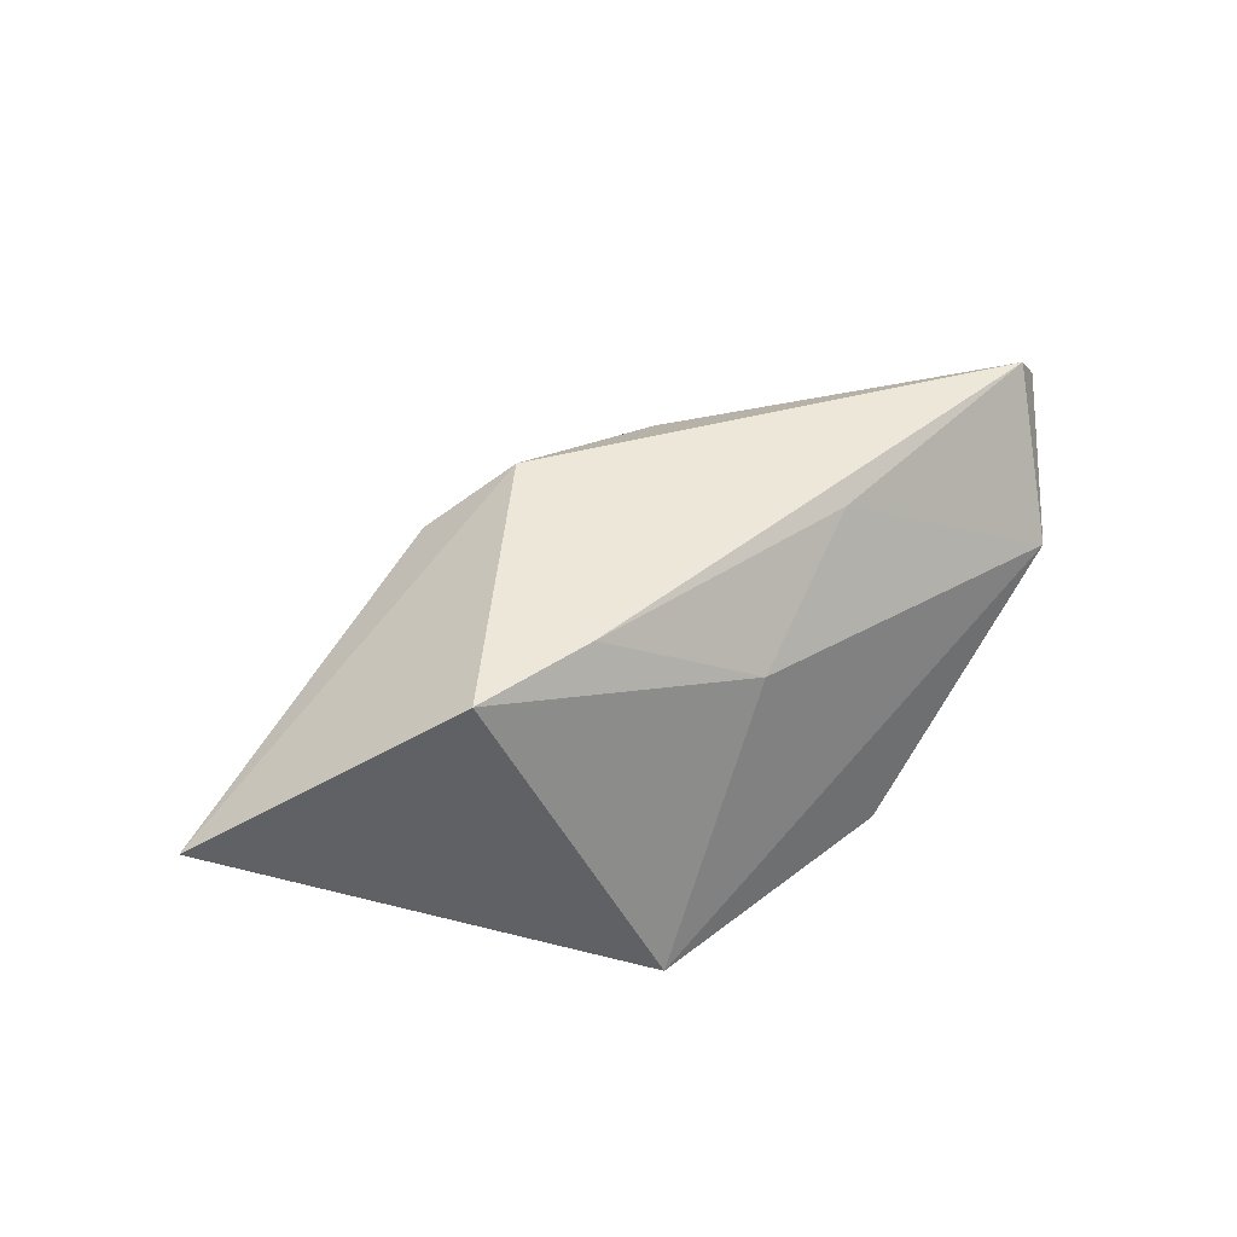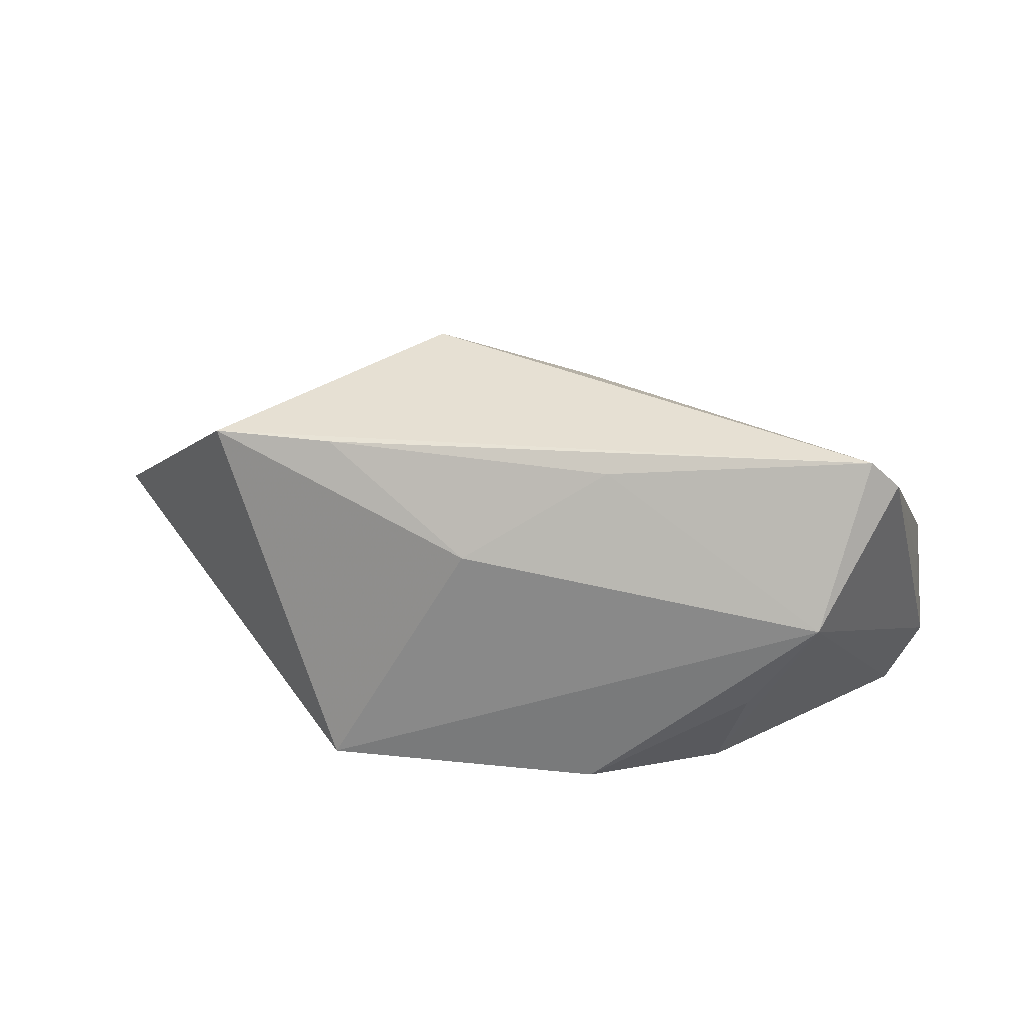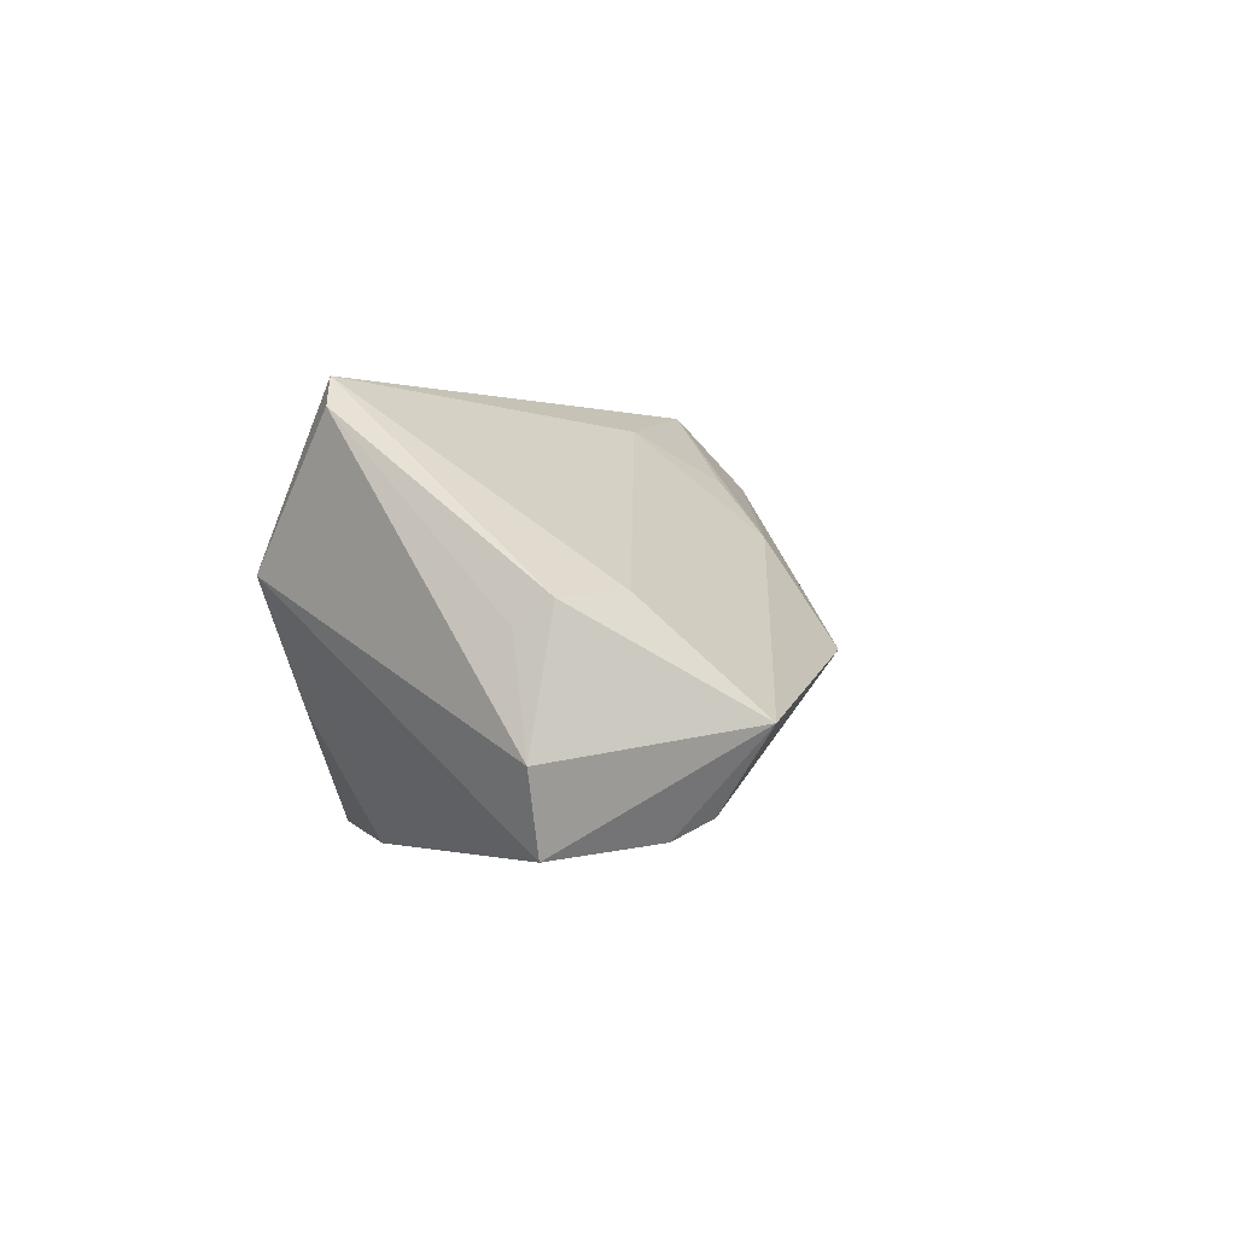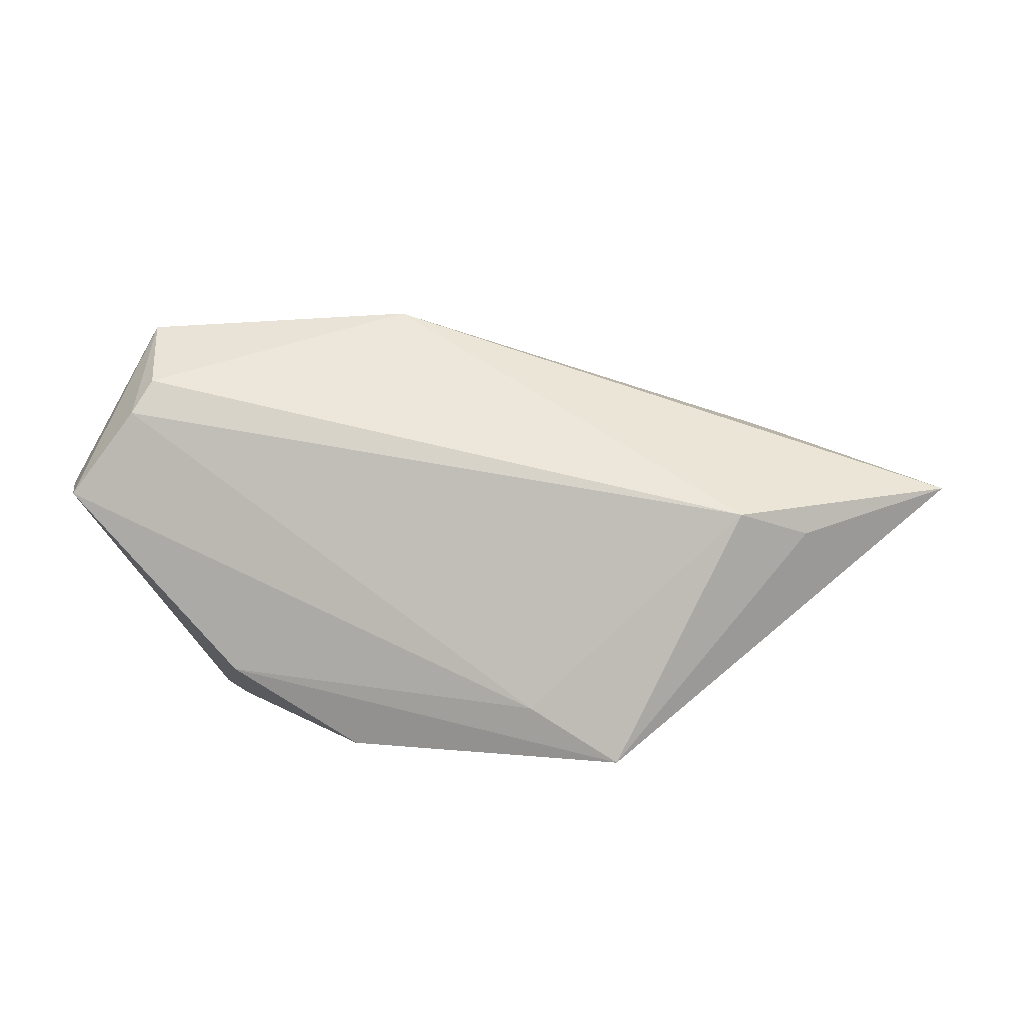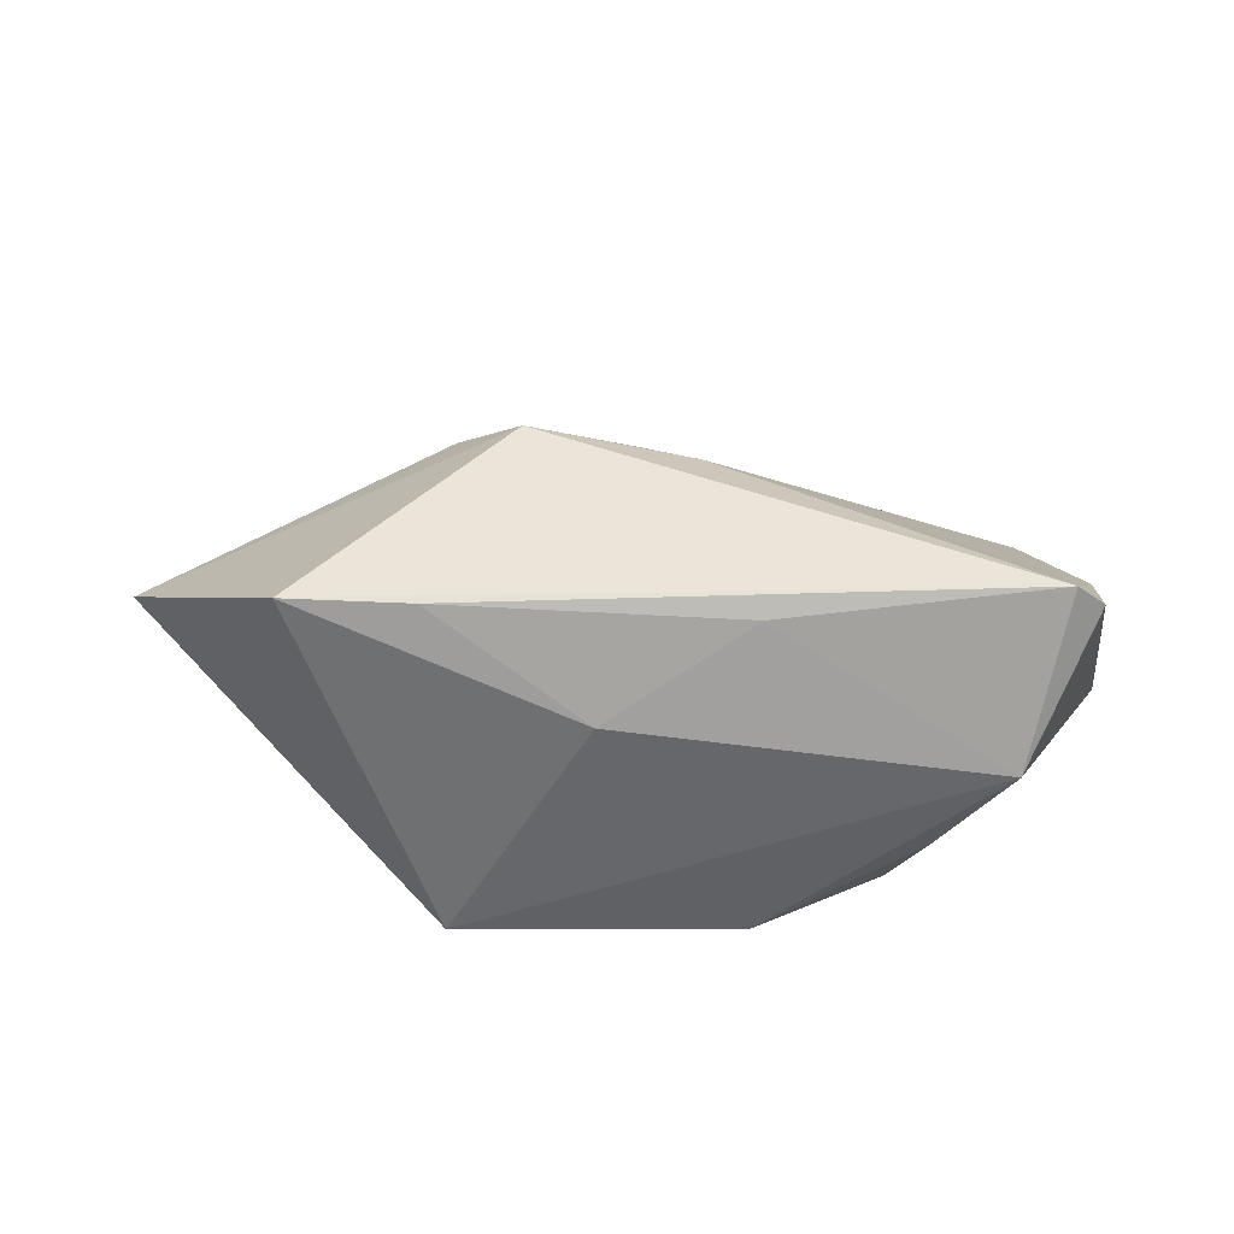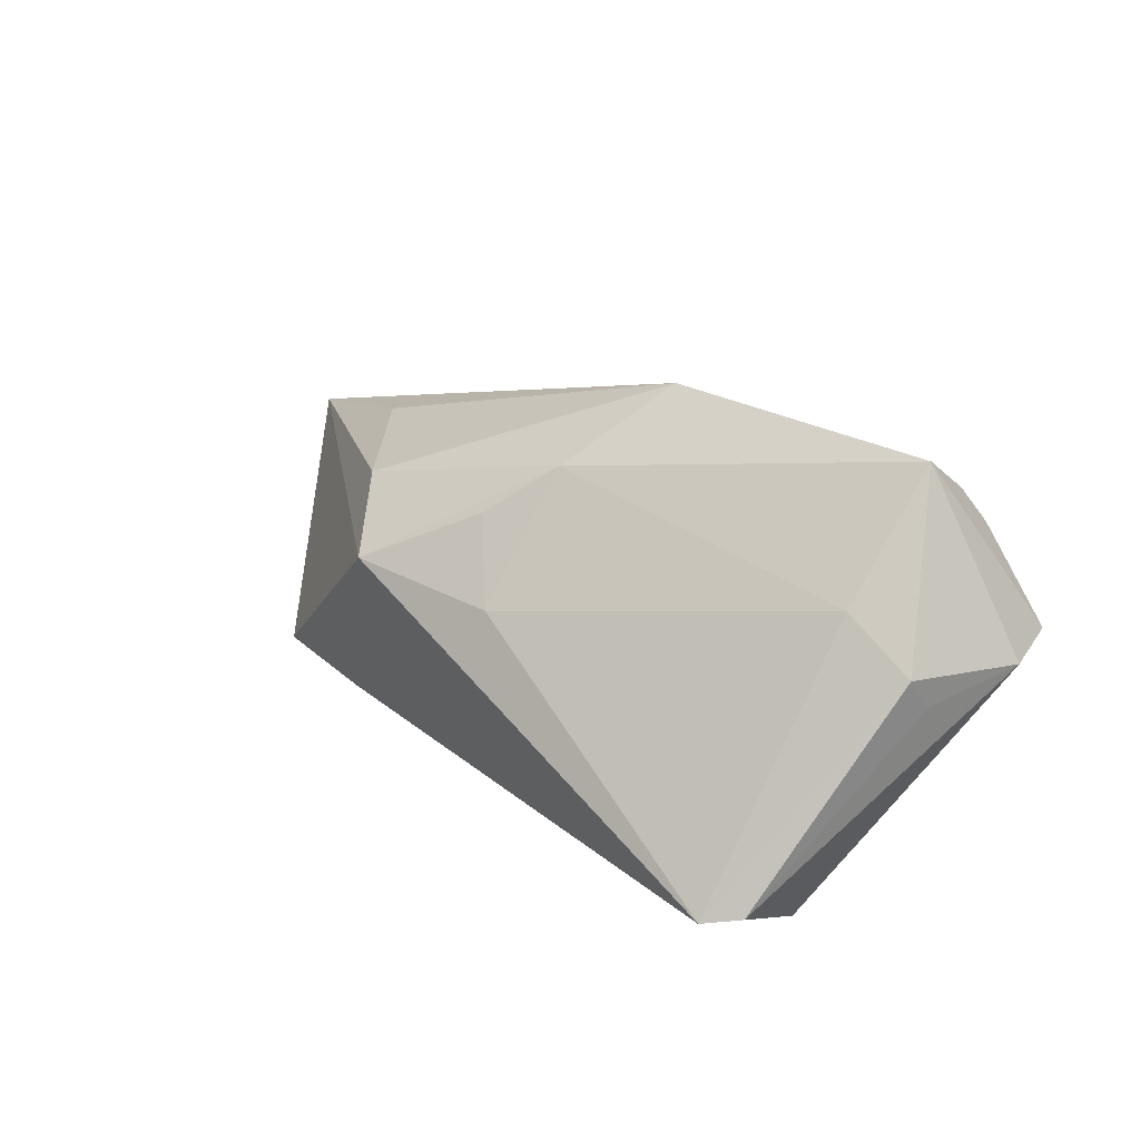
<metadata>
{"format":"obj","ext":"obj","renderer":"f3d","projection":"perspective","resolution":1024,"background":"white","views":[{"elev":38.3,"azim":-43.7,"up":"+Z"},{"elev":30.2,"azim":10.4,"up":"+Z"},{"elev":-1.8,"azim":102.5,"up":"+Z"},{"elev":9.9,"azim":-166.9,"up":"+Y"},{"elev":43.4,"azim":1.0,"up":"+Z"},{"elev":24.1,"azim":50.3,"up":"+Y"}]}
</metadata>
<code>
v 0.04552 -0.01377 0.0219
v 0.00852 -0.02425 -0.02126
v -0.02739 -0.02425 -0.02213
v 0.007115 0.03228 -0.001719
v 0.04785 0.008651 -0.02264
v 0.04057 0.03036 -0.009396
v 0.04194 -0.01464 0.02539
v -0.009604 -0.0217 0.009883
v -0.01849 0.009145 0.02745
v 0.02504 -0.01463 -0.0226
v 0.05206 0.00854 -0.01336
v 0.008572 -0.0164 0.02144
v 0.02889 -0.02195 -0.008147
v -0.01596 -0.01753 -0.02264
v 0.03959 0.01971 -0.02109
v -0.04172 0.01722 0.005394
v -0.04237 0.008256 -0.01663
v 0.03749 0.02389 -0.01876
v 0.05003 0.01072 0.002504
v 0.03725 -0.02425 0.005593
v -0.05032 0.005321 -0.01205
v -0.04483 -0.01353 0.02123
v 0.0502 0.006615 -0.0003625
v -0.005218 0.01689 0.01817
v -0.0289 -0.01464 0.0217
v 0.002132 0.008113 0.02356
v -0.02687 0.01598 0.01919
v -0.06733 0.01016 -0.0009845
v 0.0009214 0.02307 0.01121
v 0.04112 0.0161 0.003471
f 22 9 28
f 20 10 5
f 28 9 27
f 9 29 27
f 3 22 28
f 9 22 7
f 7 26 9
f 7 1 19
f 20 1 7
f 11 1 20
f 20 5 11
f 19 11 6
f 6 11 5
f 20 3 2
f 2 3 10
f 8 3 20
f 22 3 8
f 24 29 9
f 9 26 24
f 24 26 29
f 19 1 23
f 23 11 19
f 1 11 23
f 29 26 30
f 30 6 29
f 19 6 30
f 30 7 19
f 26 7 30
f 29 6 4
f 4 27 29
f 4 17 28
f 13 10 20
f 20 2 13
f 13 2 10
f 20 7 12
f 12 8 20
f 21 3 28
f 28 17 21
f 21 17 3
f 3 17 14
f 14 5 10
f 10 3 14
f 18 4 6
f 17 4 18
f 28 27 16
f 16 4 28
f 27 4 16
f 22 8 25
f 8 12 25
f 25 7 22
f 25 12 7
f 17 18 15
f 5 14 15
f 15 14 17
f 15 6 5
f 15 18 6

</code>
